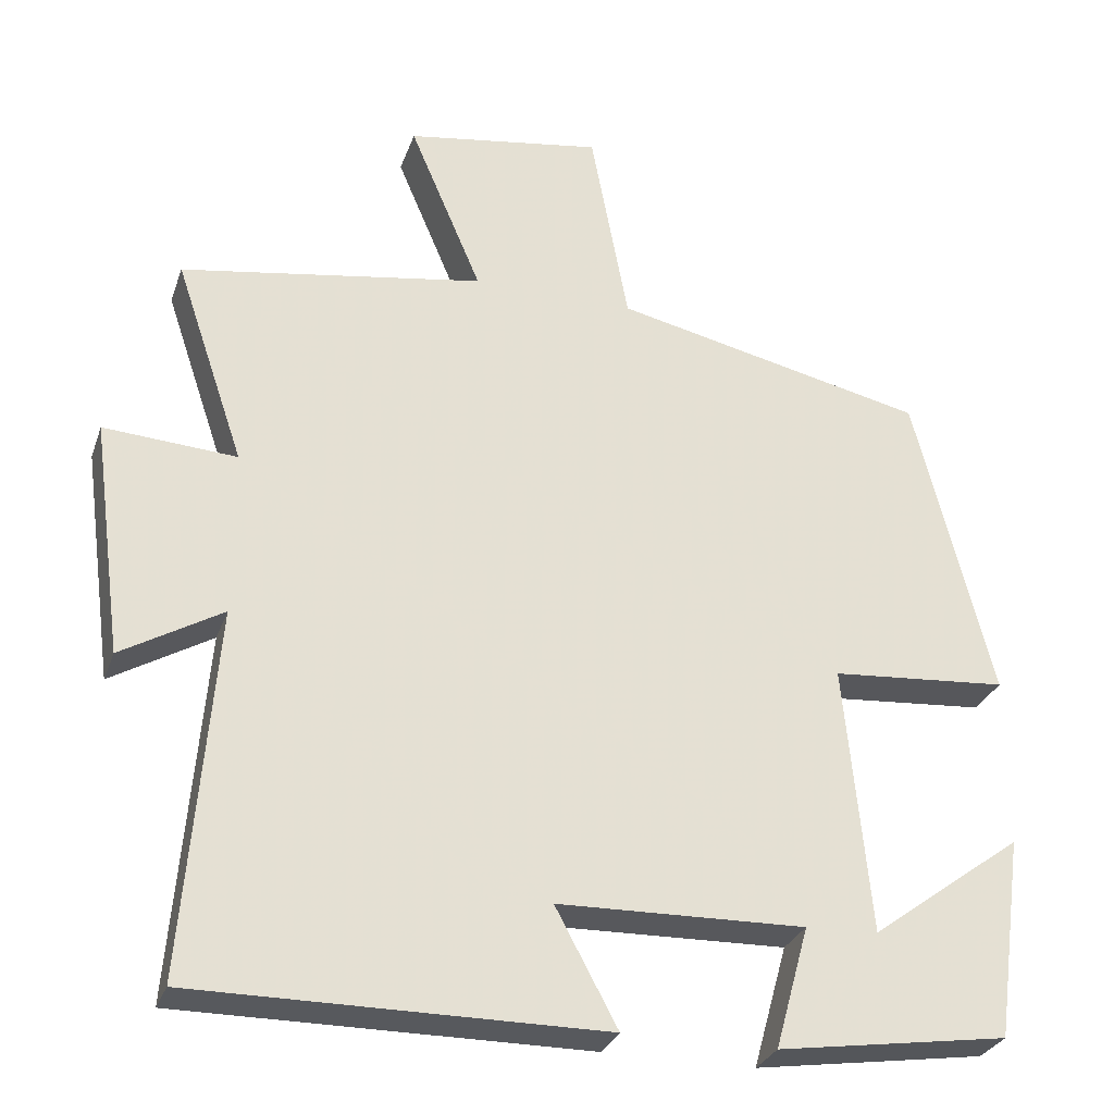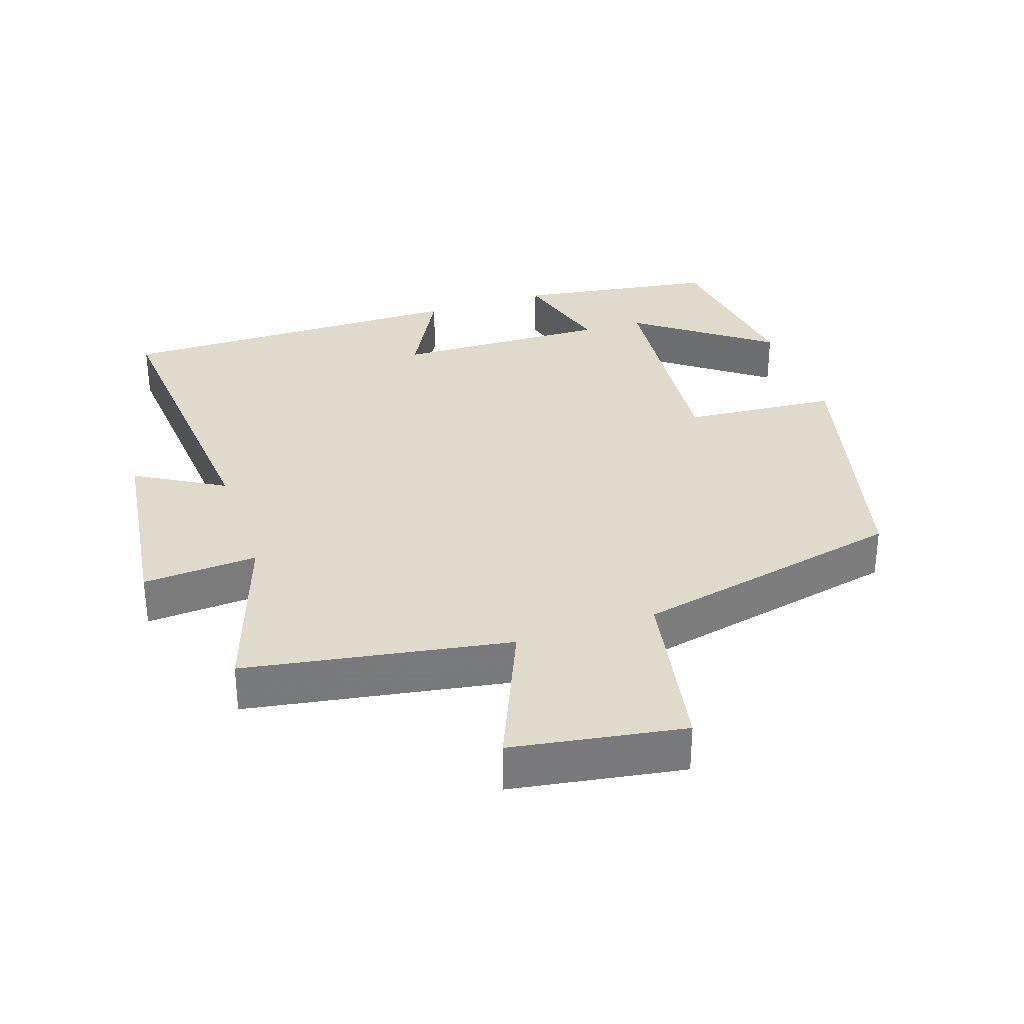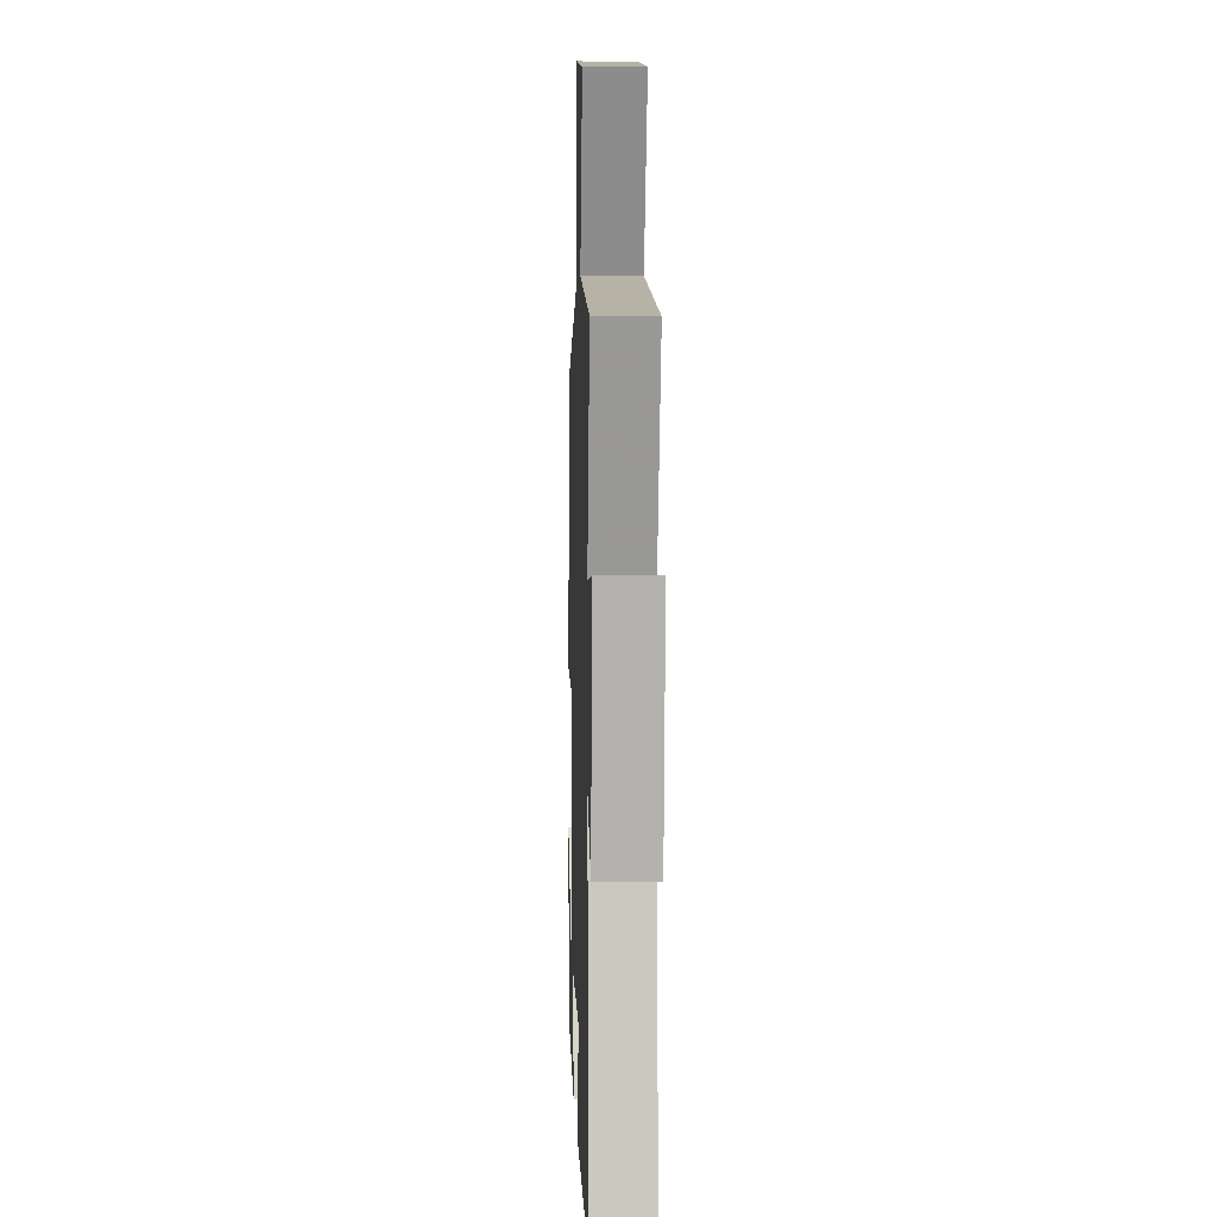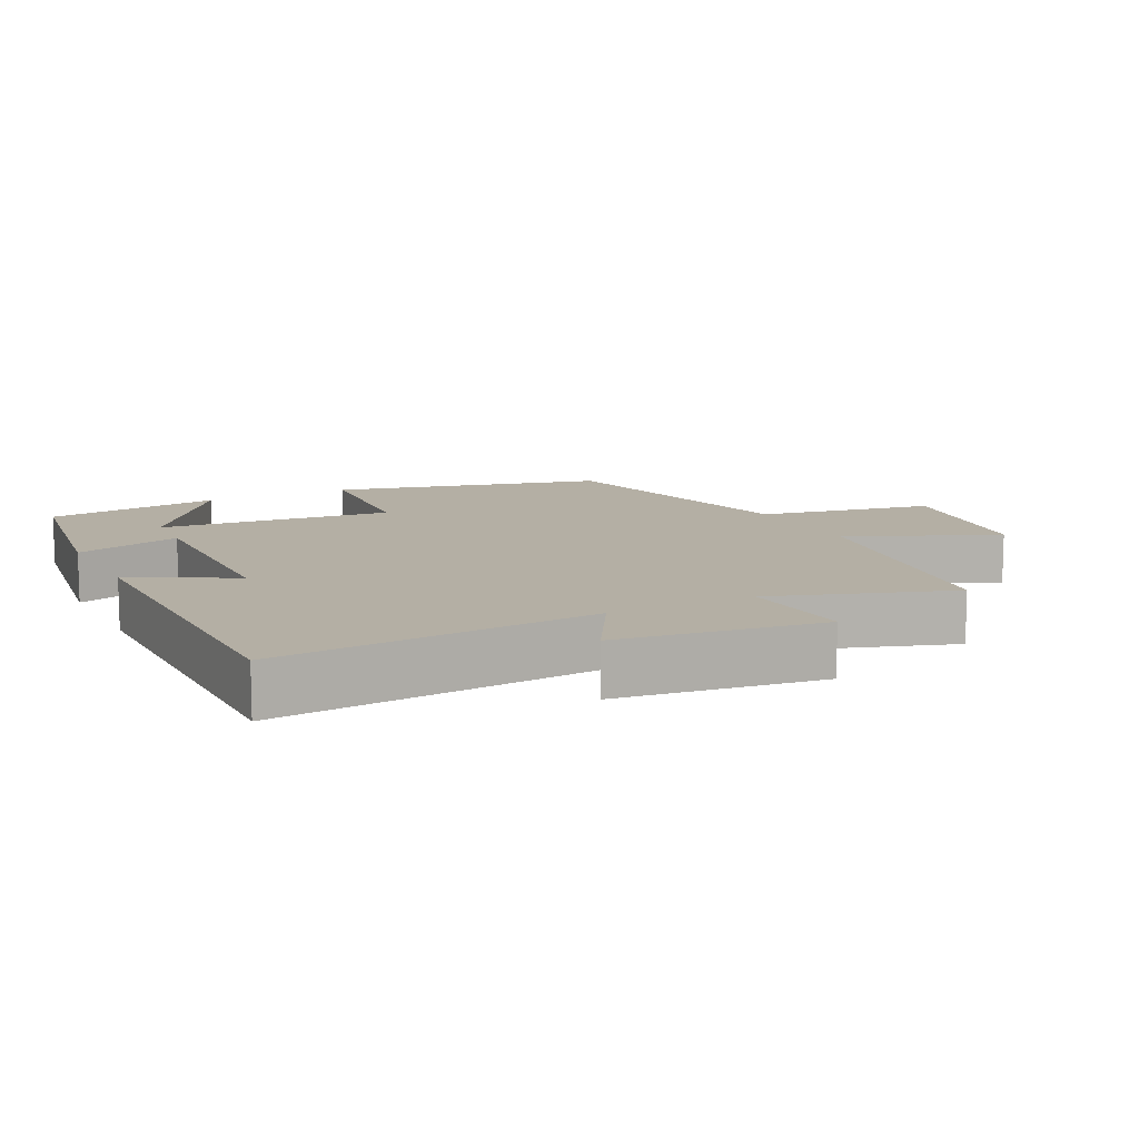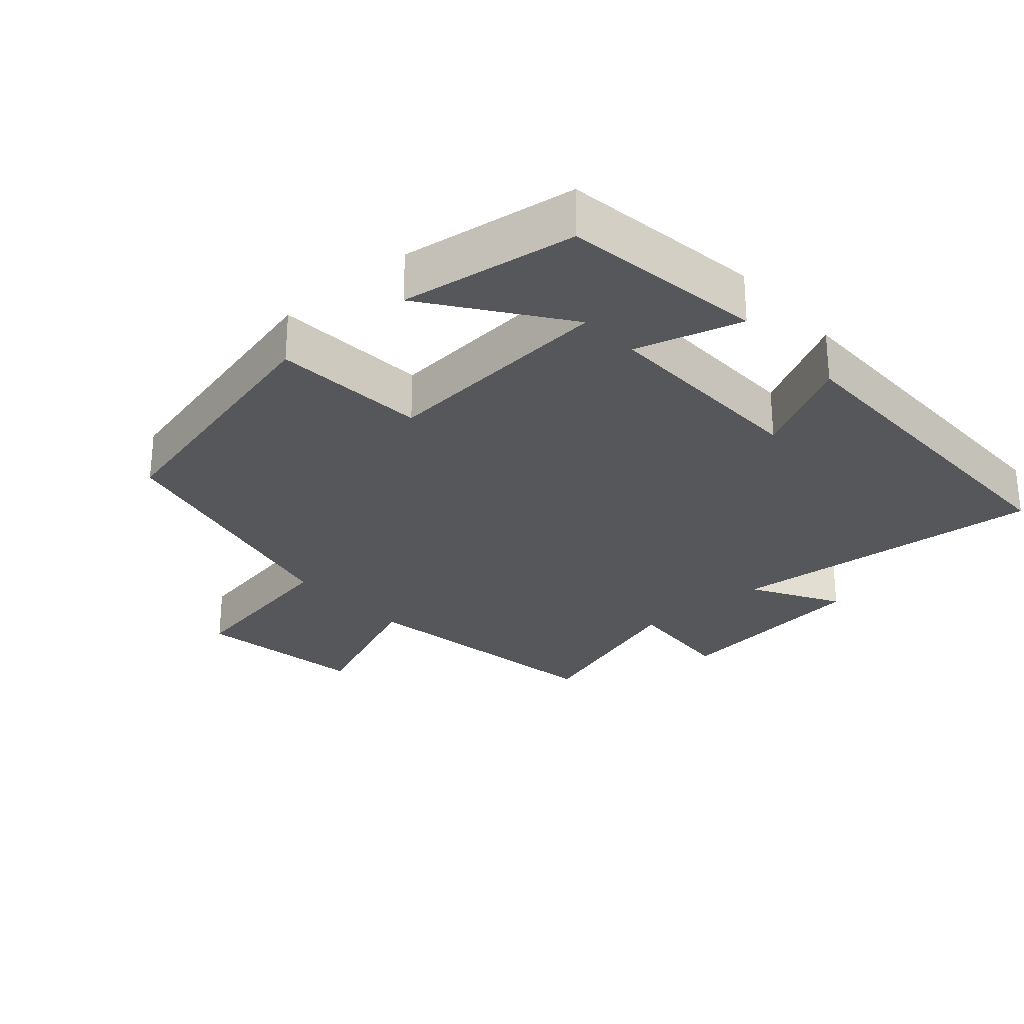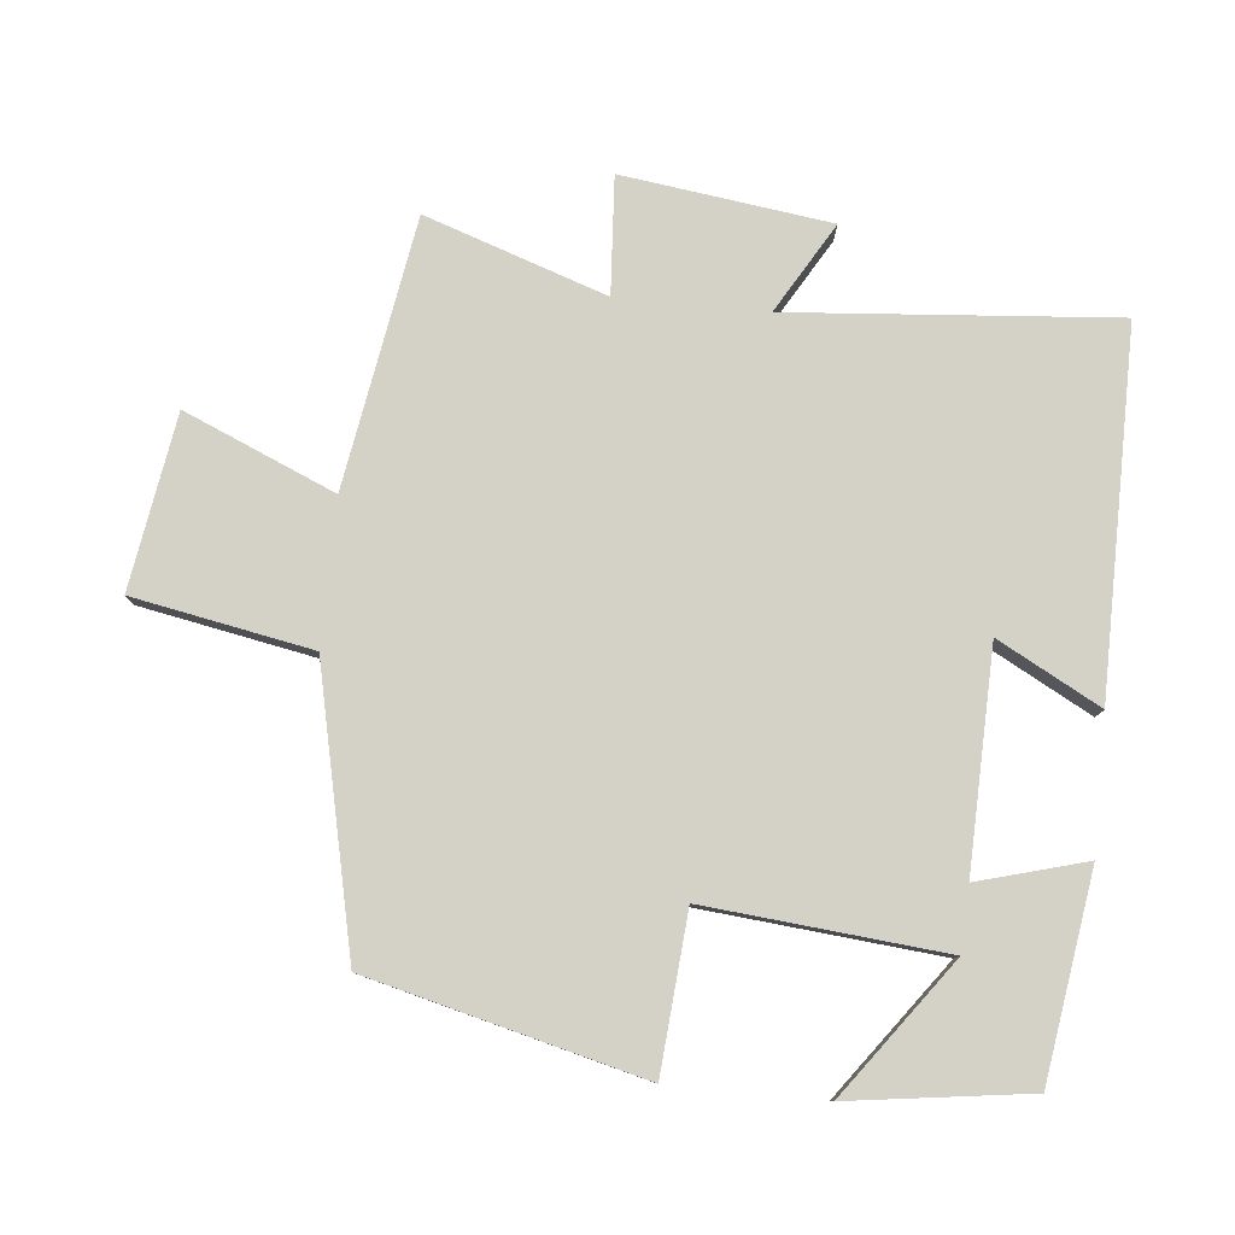
<metadata>
{"format":"obj","ext":"obj","renderer":"f3d","projection":"perspective","resolution":1024,"background":"white","views":[{"elev":-29.3,"azim":-17.5,"up":"+Z"},{"elev":32.5,"azim":-18.6,"up":"+Y"},{"elev":2.9,"azim":-91.9,"up":"+Z"},{"elev":11.3,"azim":-117.0,"up":"+Y"},{"elev":-27.4,"azim":131.1,"up":"+Y"},{"elev":79.8,"azim":95.6,"up":"+Y"}]}
</metadata>
<code>
v 0.401 0.07 0.412
v 0.5 0.07 0.019
v 0.275 0.07 0.001
v 0.307 0.07 -0.341
v 0.5 0.07 -0.199
v 0.465 0.07 -0.456
v 0.172 0.07 -0.5
v 0.215 0.07 -0.345
v -0.099 0.07 -0.353
v -0.02 0.07 -0.5
v -0.538 0.07 -0.502
v -0.5 0.07 -0.035
v -0.628 0.07 -0.11
v -0.668 0.07 0.188
v -0.5 0.07 0.177
v -0.588 0.07 0.436
v -0.203 0.07 0.5
v -0.295 0.07 0.716
v -0.045 0.07 0.756
v 0.003 0.07 0.5
v 0.401 0 0.412
v 0.5 0 0.019
v 0.275 0 0.001
v 0.307 0 -0.341
v 0.5 0 -0.199
v 0.465 0 -0.456
v 0.172 0 -0.5
v 0.215 0 -0.345
v -0.099 0 -0.353
v -0.02 0 -0.5
v -0.538 0 -0.502
v -0.5 0 -0.035
v -0.628 0 -0.11
v -0.668 0 0.188
v -0.5 0 0.177
v -0.588 0 0.436
v -0.203 0 0.5
v -0.295 0 0.716
v -0.045 0 0.756
v 0.003 0 0.5
f 17 18 19 20
f 1 2 3
f 20 1 3
f 17 20 3
f 16 17 3
f 15 16 3
f 12 13 14 15
f 12 15 3 4
f 9 10 11 12
f 8 9 12 4
f 7 8 4
f 4 5 6 7
f 40 39 38 37
f 23 22 21
f 23 21 40
f 23 40 37
f 23 37 36
f 23 36 35
f 35 34 33 32
f 24 23 35 32
f 32 31 30 29
f 24 32 29 28
f 24 28 27
f 27 26 25 24
f 1 21 22 2
f 2 22 23 3
f 3 23 24 4
f 4 24 25 5
f 5 25 26 6
f 6 26 27 7
f 7 27 28 8
f 8 28 29 9
f 9 29 30 10
f 10 30 31 11
f 11 31 32 12
f 12 32 33 13
f 13 33 34 14
f 14 34 35 15
f 15 35 36 16
f 16 36 37 17
f 17 37 38 18
f 18 38 39 19
f 19 39 40 20
f 20 40 21 1

</code>
